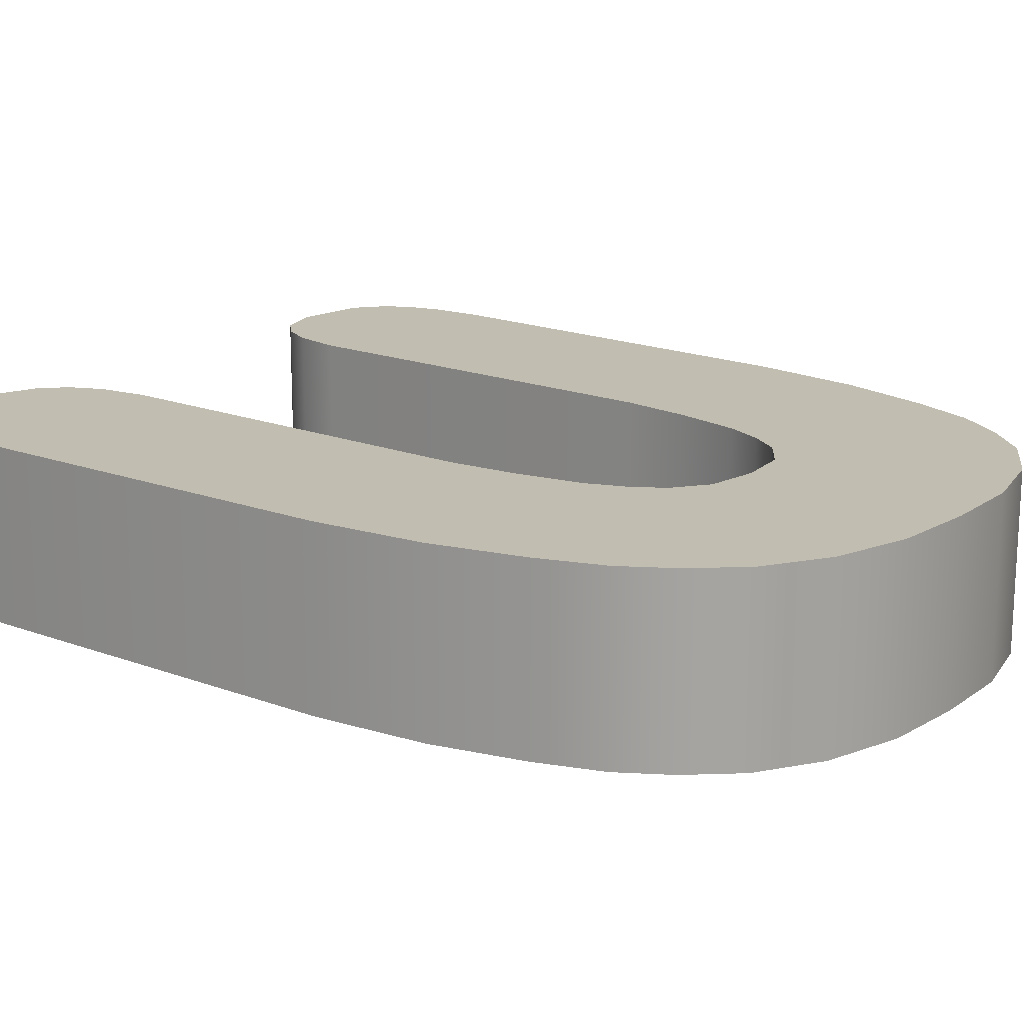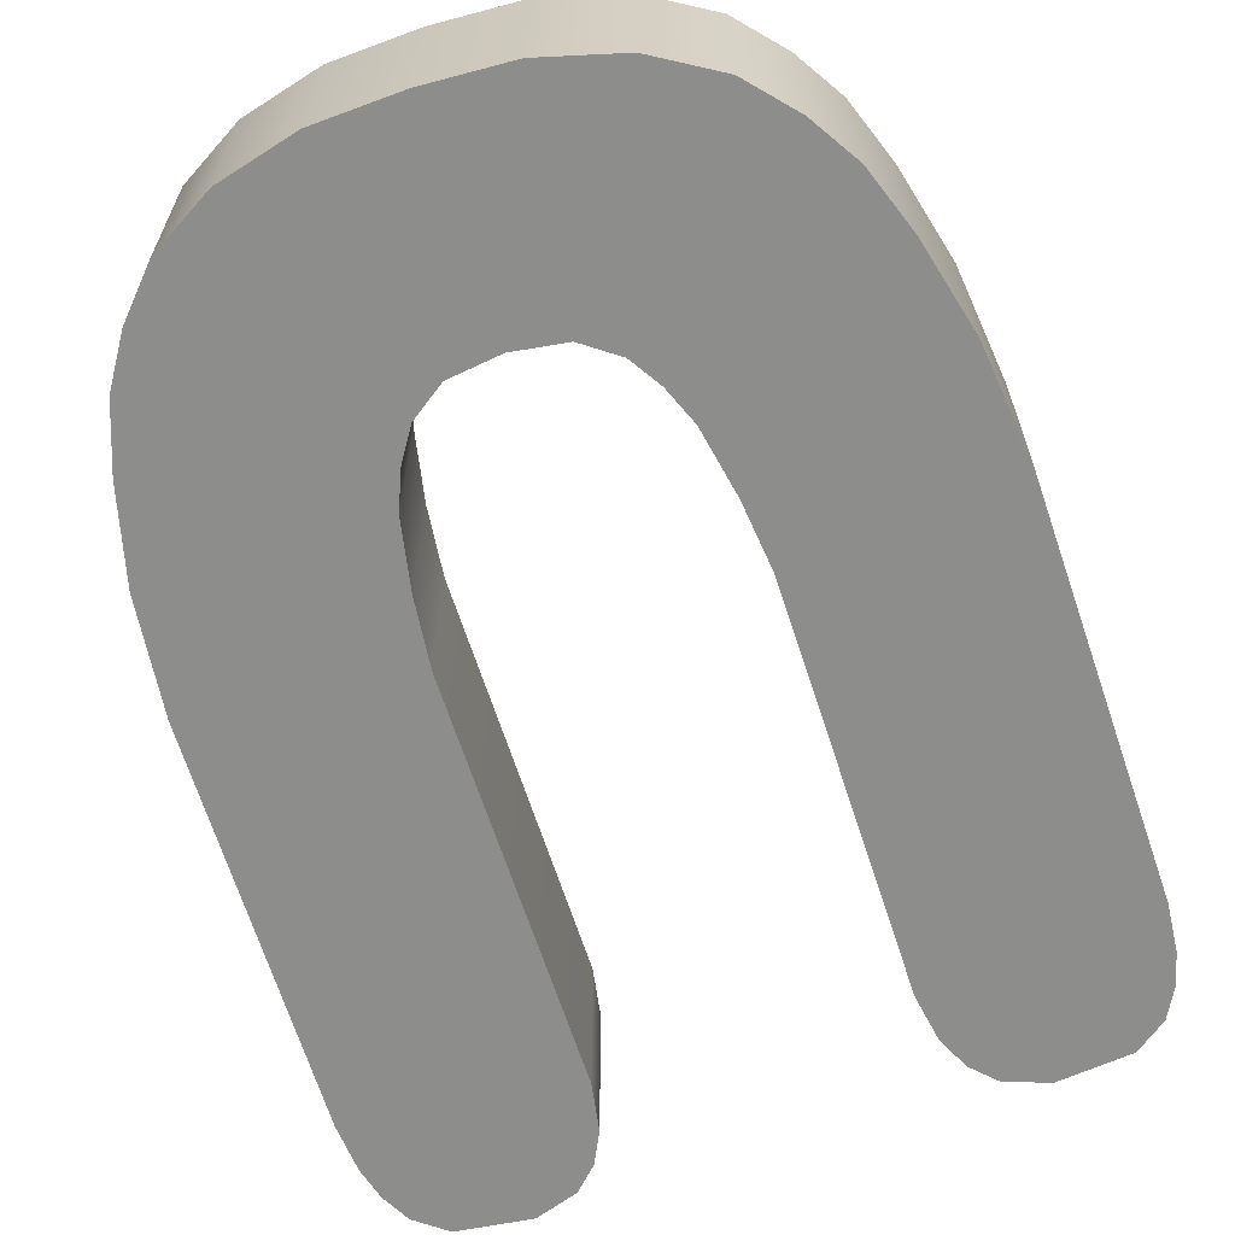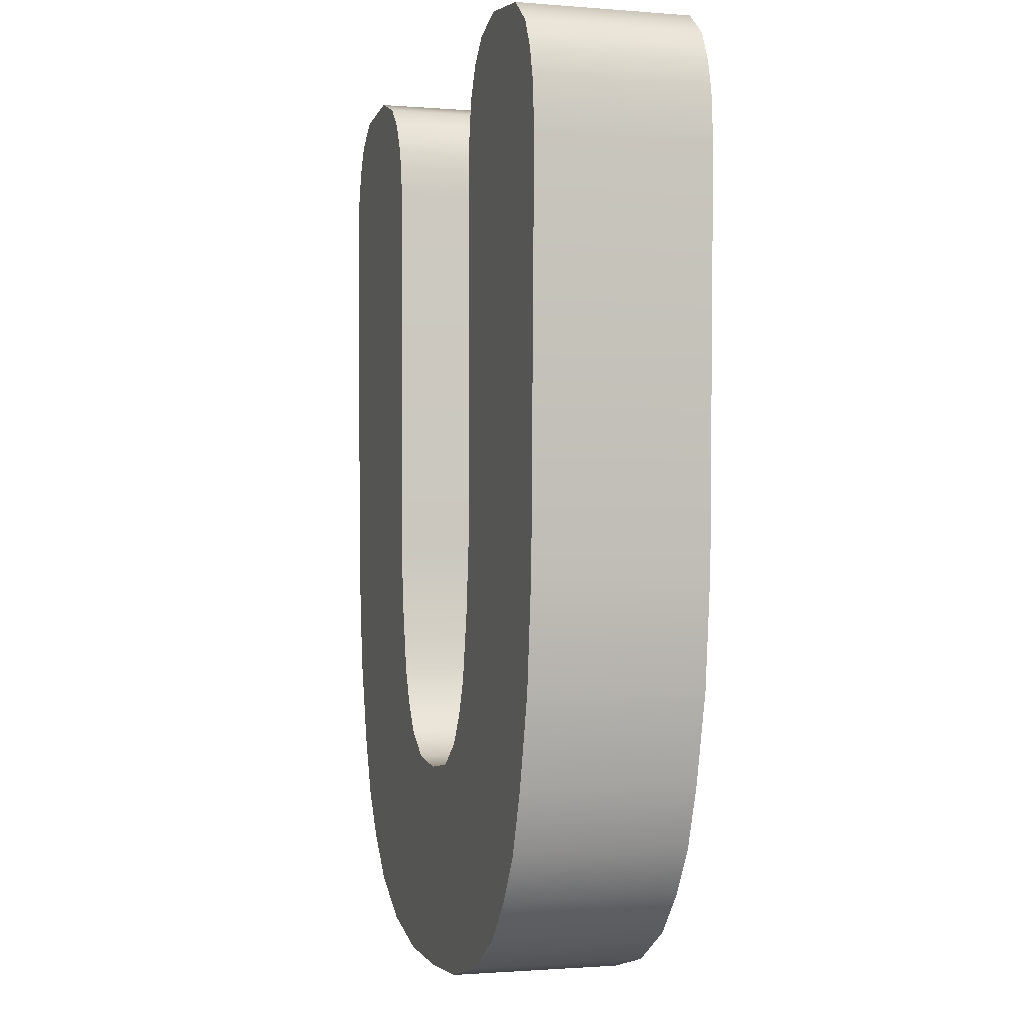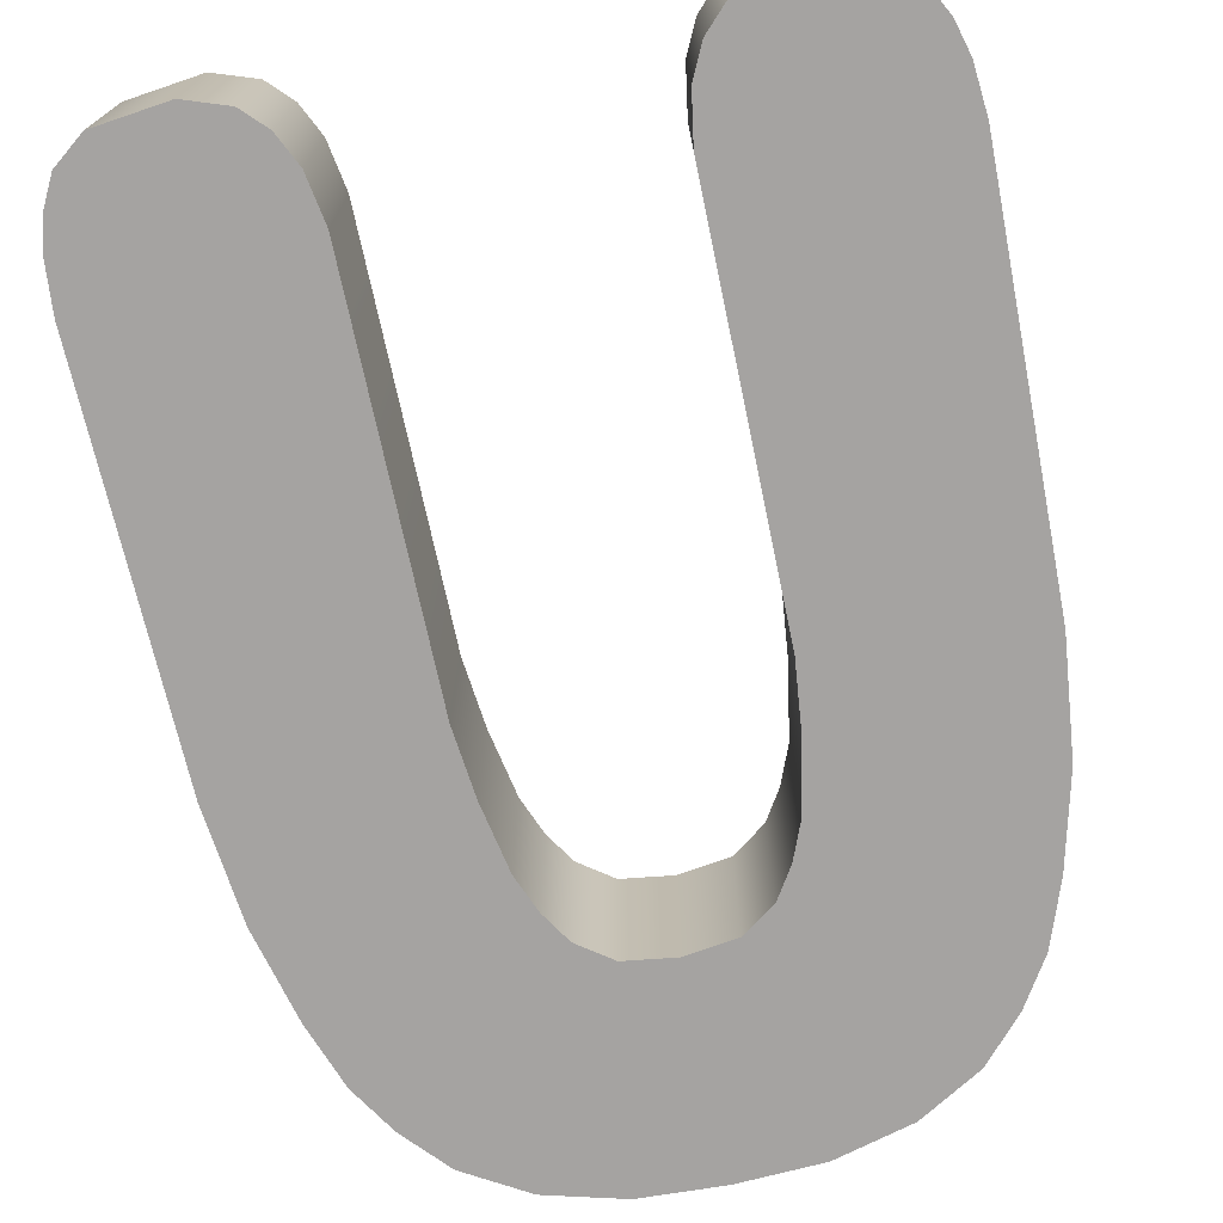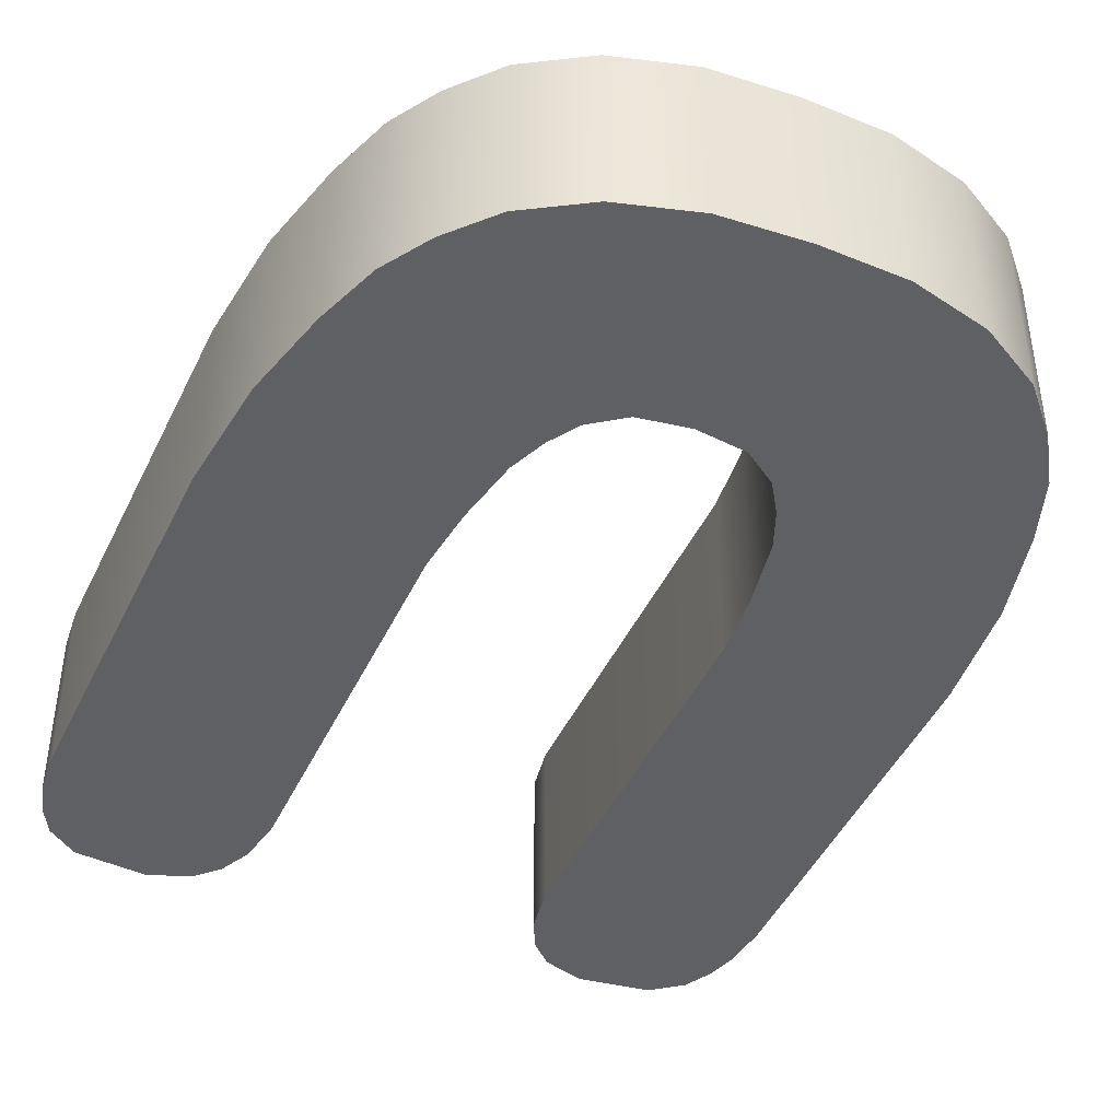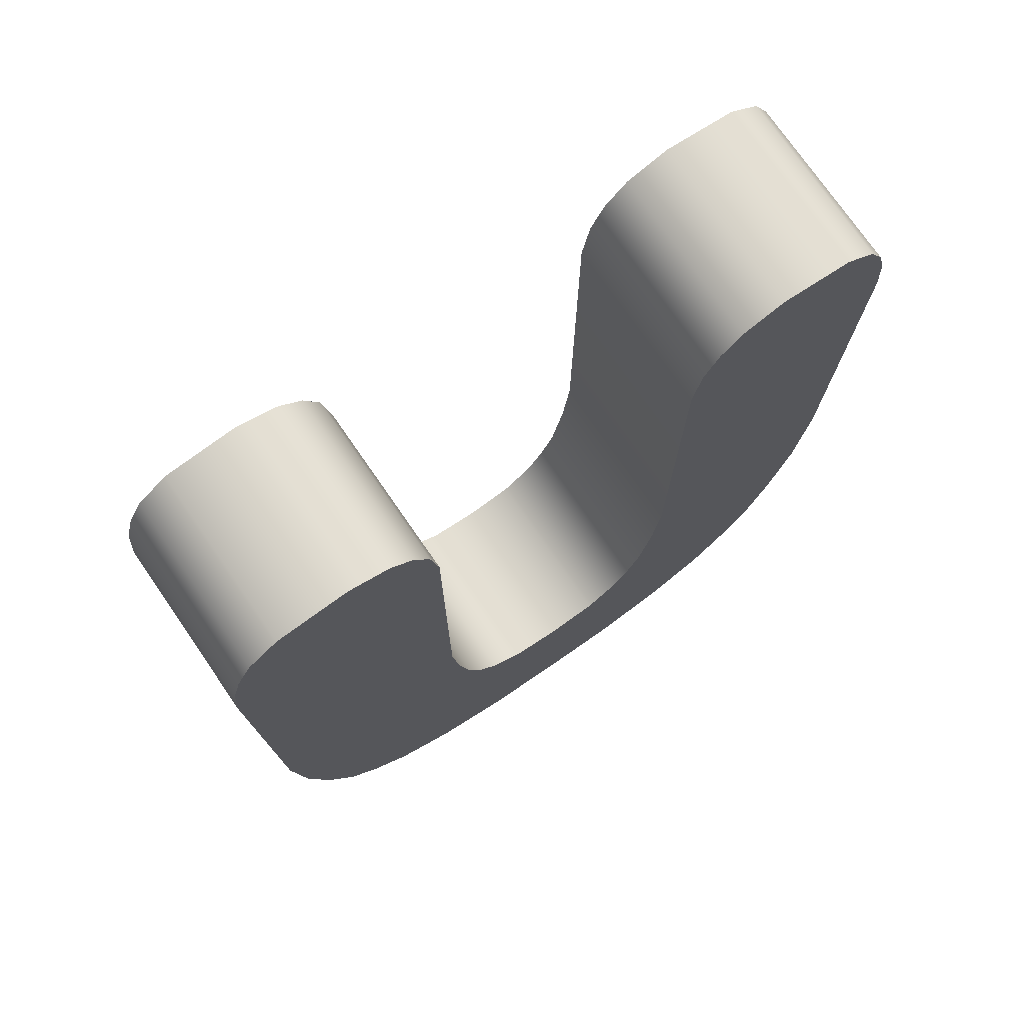
<metadata>
{"format":"obj","ext":"obj","renderer":"f3d","projection":"perspective","resolution":1024,"background":"white","views":[{"elev":17.0,"azim":-51.7,"up":"+Z"},{"elev":-64.4,"azim":17.8,"up":"+Z"},{"elev":-1.2,"azim":73.1,"up":"+Y"},{"elev":-73.1,"azim":-168.0,"up":"+Z"},{"elev":-42.5,"azim":-23.2,"up":"+Z"},{"elev":74.6,"azim":-34.6,"up":"+Y"}]}
</metadata>
<code>
g Text_U
v 0.2198 -1.252 0.2305
v 4.765e-14 -0.7131 0.2305
v 0.1333 -0.6945 0.2305
v 5.126e-14 -1.263 0.2305
v 0.422 -1.198 0.2305
v 0.2211 -0.6312 0.2305
v 0.5831 -1.102 0.2305
v 0.2711 -0.5522 0.2305
v 0.6865 -0.9873 0.2305
v 0.7634 -0.8648 0.2305
v 0.3105 -0.4549 0.2305
v 0.8236 -0.698 0.2305
v 0.8842 -0.4577 0.2305
v 0.3446 -0.2777 0.2305
v 0.9174 -0.1624 0.2305
v 0.3637 -0.1005 0.2305
v 0.9408 0.8918 0.2305
v 0.3668 0.9537 0.2305
v 0.9302 1.018 0.2305
v 0.3882 1.08 0.2305
v 0.9077 1.102 0.2305
v 0.4286 1.164 0.2305
v 0.8682 1.178 0.2305
v 0.4876 1.224 0.2305
v 0.7883 1.24 0.2305
v 0.5981 1.263 0.2305
v -0.2198 -1.252 0.2305
v -0.1333 -0.6945 0.2305
v -0.422 -1.198 0.2305
v -0.2211 -0.6312 0.2305
v -0.5831 -1.102 0.2305
v -0.2711 -0.5522 0.2305
v -0.6865 -0.9873 0.2305
v -0.7634 -0.8648 0.2305
v -0.3105 -0.4549 0.2305
v -0.8236 -0.698 0.2305
v -0.8842 -0.4577 0.2305
v -0.3446 -0.2777 0.2305
v -0.9174 -0.1624 0.2305
v -0.3637 -0.1005 0.2305
v -0.9408 0.8918 0.2305
v -0.3668 0.9537 0.2305
v -0.9302 1.018 0.2305
v -0.3882 1.08 0.2305
v -0.9077 1.102 0.2305
v -0.4286 1.164 0.2305
v -0.8682 1.178 0.2305
v -0.4876 1.224 0.2305
v -0.7883 1.24 0.2305
v -0.5981 1.263 0.2305
v 0.1333 -0.6945 0.2305
v 5.487e-14 -0.7131 -0.2305
v 0.1333 -0.6945 -0.2305
v 4.765e-14 -0.7131 0.2305
v 0.2211 -0.6312 0.2305
v 0.2211 -0.6312 -0.2305
v -0.1333 -0.6945 -0.2305
v -0.1333 -0.6945 0.2305
v -0.2211 -0.6312 -0.2305
v -0.2211 -0.6312 0.2305
v -0.2711 -0.5522 -0.2305
v -0.2711 -0.5522 0.2305
v -0.3105 -0.4549 -0.2305
v -0.3105 -0.4549 0.2305
v -0.3446 -0.2777 -0.2305
v -0.3446 -0.2777 0.2305
v -0.3637 -0.1005 -0.2305
v -0.3637 -0.1005 0.2305
v -0.3668 0.9537 -0.2305
v -0.3668 0.9537 0.2305
v -0.3882 1.08 -0.2305
v -0.3882 1.08 0.2305
v -0.4286 1.164 -0.2305
v -0.4286 1.164 0.2305
v -0.4876 1.224 -0.2305
v -0.4876 1.224 0.2305
v 0.3105 -0.4549 0.2305
v 0.2711 -0.5522 -0.2305
v 0.3105 -0.4549 -0.2305
v 0.2711 -0.5522 0.2305
v 0.2211 -0.6312 -0.2305
v 0.2211 -0.6312 0.2305
v 0.3446 -0.2777 0.2305
v 0.3446 -0.2777 -0.2305
v 0.3637 -0.1005 0.2305
v 0.3637 -0.1005 -0.2305
v 0.3668 0.9537 0.2305
v 0.3668 0.9537 -0.2305
v 0.3882 1.08 0.2305
v 0.3882 1.08 -0.2305
v 0.4286 1.164 0.2305
v 0.4286 1.164 -0.2305
v 0.4876 1.224 0.2305
v 0.4876 1.224 -0.2305
v 0.9174 -0.1624 0.2305
v 0.9408 0.8918 -0.2305
v 0.9174 -0.1624 -0.2305
v 0.9408 0.8918 0.2305
v 0.9302 1.018 -0.2305
v 0.9302 1.018 0.2305
v 0.8842 -0.4577 -0.2305
v 0.8842 -0.4577 0.2305
v 0.8236 -0.698 -0.2305
v 0.8236 -0.698 0.2305
v 0.7634 -0.8648 -0.2305
v 0.7634 -0.8648 0.2305
v 0.6865 -0.9873 -0.2305
v 0.6865 -0.9873 0.2305
v 0.5831 -1.102 -0.2305
v 0.5831 -1.102 0.2305
v 0.9077 1.102 0.2305
v 0.9077 1.102 -0.2305
v 0.8682 1.178 0.2305
v 0.8682 1.178 -0.2305
v 0.5981 1.263 0.2305
v 0.4876 1.224 -0.2305
v 0.5981 1.263 -0.2305
v 0.4876 1.224 0.2305
v 0.7883 1.24 0.2305
v 0.7883 1.24 -0.2305
v 0.8682 1.178 -0.2305
v 0.8682 1.178 0.2305
v -0.7883 1.24 0.2305
v -0.5981 1.263 -0.2305
v -0.5981 1.263 0.2305
v -0.7883 1.24 -0.2305
v -0.4876 1.224 0.2305
v -0.4876 1.224 -0.2305
v -0.8682 1.178 0.2305
v -0.8682 1.178 -0.2305
v 0.2198 -1.252 -0.2305
v 5.487e-14 -0.7131 -0.2305
v 5.847e-14 -1.263 -0.2305
v 0.1333 -0.6945 -0.2305
v 0.422 -1.198 -0.2305
v 0.2211 -0.6312 -0.2305
v 0.5831 -1.102 -0.2305
v 0.2711 -0.5522 -0.2305
v 0.6865 -0.9873 -0.2305
v 0.7634 -0.8648 -0.2305
v 0.3105 -0.4549 -0.2305
v 0.8236 -0.698 -0.2305
v 0.8842 -0.4577 -0.2305
v 0.3446 -0.2777 -0.2305
v 0.9174 -0.1624 -0.2305
v 0.3637 -0.1005 -0.2305
v 0.9408 0.8918 -0.2305
v 0.3668 0.9537 -0.2305
v 0.9302 1.018 -0.2305
v 0.3882 1.08 -0.2305
v 0.9077 1.102 -0.2305
v 0.4286 1.164 -0.2305
v 0.8682 1.178 -0.2305
v 0.4876 1.224 -0.2305
v 0.7883 1.24 -0.2305
v 0.5981 1.263 -0.2305
v -0.2198 -1.252 -0.2305
v -0.1333 -0.6945 -0.2305
v -0.422 -1.198 -0.2305
v -0.2211 -0.6312 -0.2305
v -0.5831 -1.102 -0.2305
v -0.2711 -0.5522 -0.2305
v -0.6865 -0.9873 -0.2305
v -0.7634 -0.8648 -0.2305
v -0.3105 -0.4549 -0.2305
v -0.8236 -0.698 -0.2305
v -0.8842 -0.4577 -0.2305
v -0.3446 -0.2777 -0.2305
v -0.9174 -0.1624 -0.2305
v -0.3637 -0.1005 -0.2305
v -0.9408 0.8918 -0.2305
v -0.3668 0.9537 -0.2305
v -0.9302 1.018 -0.2305
v -0.3882 1.08 -0.2305
v -0.9077 1.102 -0.2305
v -0.4286 1.164 -0.2305
v -0.8682 1.178 -0.2305
v -0.4876 1.224 -0.2305
v -0.7883 1.24 -0.2305
v -0.5981 1.263 -0.2305
v 0.2198 -1.252 0.2305
v 5.847e-14 -1.263 -0.2305
v 5.126e-14 -1.263 0.2305
v 0.2198 -1.252 -0.2305
v 0.422 -1.198 0.2305
v 0.422 -1.198 -0.2305
v 0.5831 -1.102 0.2305
v 0.5831 -1.102 -0.2305
v -0.2198 -1.252 -0.2305
v -0.2198 -1.252 0.2305
v -0.422 -1.198 -0.2305
v -0.422 -1.198 0.2305
v -0.5831 -1.102 -0.2305
v -0.5831 -1.102 0.2305
v -0.5831 -1.102 0.2305
v -0.6865 -0.9873 -0.2305
v -0.6865 -0.9873 0.2305
v -0.5831 -1.102 -0.2305
v -0.7634 -0.8648 -0.2305
v -0.7634 -0.8648 0.2305
v -0.8236 -0.698 -0.2305
v -0.8236 -0.698 0.2305
v -0.8842 -0.4577 -0.2305
v -0.8842 -0.4577 0.2305
v -0.9174 -0.1624 -0.2305
v -0.9174 -0.1624 0.2305
v -0.9408 0.8918 -0.2305
v -0.9408 0.8918 0.2305
v -0.9302 1.018 -0.2305
v -0.9302 1.018 0.2305
v -0.9077 1.102 -0.2305
v -0.9077 1.102 0.2305
v -0.8682 1.178 -0.2305
v -0.8682 1.178 0.2305
g Text_U_0
f 3 2 1
f 4 1 2
f 1 5 3
f 6 3 5
f 5 7 6
f 8 6 7
f 9 8 7
f 9 10 8
f 11 8 10
f 10 12 11
f 12 13 11
f 14 11 13
f 13 15 14
f 16 14 15
f 15 17 16
f 18 16 17
f 17 19 18
f 20 18 19
f 19 21 20
f 22 20 21
f 21 23 22
f 24 22 23
f 23 25 24
f 26 24 25
f 4 2 27
f 28 27 2
f 27 28 29
f 30 29 28
f 29 30 31
f 32 31 30
f 32 33 31
f 33 32 34
f 35 34 32
f 36 34 35
f 36 35 37
f 38 37 35
f 37 38 39
f 40 39 38
f 39 40 41
f 42 41 40
f 41 42 43
f 44 43 42
f 43 44 45
f 46 45 44
f 45 46 47
f 48 47 46
f 47 48 49
f 50 49 48
f 53 52 51
f 54 51 52
f 51 55 53
f 56 53 55
f 52 57 54
f 58 54 57
f 57 59 58
f 60 58 59
f 59 61 60
f 62 60 61
f 61 63 62
f 64 62 63
f 63 65 64
f 66 64 65
f 65 67 66
f 68 66 67
f 67 69 68
f 70 68 69
f 69 71 70
f 72 70 71
f 71 73 72
f 74 72 73
f 73 75 74
f 76 74 75
f 79 78 77
f 80 77 78
f 78 81 80
f 82 80 81
f 77 83 79
f 84 79 83
f 83 85 84
f 86 84 85
f 85 87 86
f 88 86 87
f 87 89 88
f 90 88 89
f 89 91 90
f 92 90 91
f 91 93 92
f 94 92 93
f 97 96 95
f 98 95 96
f 96 99 98
f 100 98 99
f 97 95 101
f 102 101 95
f 101 102 103
f 104 103 102
f 103 104 105
f 106 105 104
f 105 106 107
f 108 107 106
f 107 108 109
f 110 109 108
f 100 99 111
f 112 111 99
f 111 112 113
f 114 113 112
f 117 116 115
f 118 115 116
f 115 119 117
f 120 117 119
f 120 119 121
f 122 121 119
f 125 124 123
f 126 123 124
f 125 127 124
f 128 124 127
f 123 126 129
f 130 129 126
f 133 132 131
f 134 131 132
f 131 134 135
f 136 135 134
f 135 136 137
f 138 137 136
f 138 139 137
f 139 138 140
f 141 140 138
f 142 140 141
f 142 141 143
f 144 143 141
f 143 144 145
f 146 145 144
f 145 146 147
f 148 147 146
f 147 148 149
f 150 149 148
f 149 150 151
f 152 151 150
f 151 152 153
f 154 153 152
f 153 154 155
f 156 155 154
f 158 132 157
f 133 157 132
f 157 159 158
f 160 158 159
f 159 161 160
f 162 160 161
f 163 162 161
f 163 164 162
f 165 162 164
f 164 166 165
f 166 167 165
f 168 165 167
f 167 169 168
f 170 168 169
f 169 171 170
f 172 170 171
f 171 173 172
f 174 172 173
f 173 175 174
f 176 174 175
f 175 177 176
f 178 176 177
f 177 179 178
f 180 178 179
f 183 182 181
f 184 181 182
f 181 184 185
f 186 185 184
f 185 186 187
f 188 187 186
f 182 183 189
f 190 189 183
f 189 190 191
f 192 191 190
f 191 192 193
f 194 193 192
f 197 196 195
f 198 195 196
f 196 197 199
f 200 199 197
f 199 200 201
f 202 201 200
f 201 202 203
f 204 203 202
f 203 204 205
f 206 205 204
f 205 206 207
f 208 207 206
f 207 208 209
f 210 209 208
f 209 210 211
f 212 211 210
f 211 212 213
f 214 213 212

</code>
